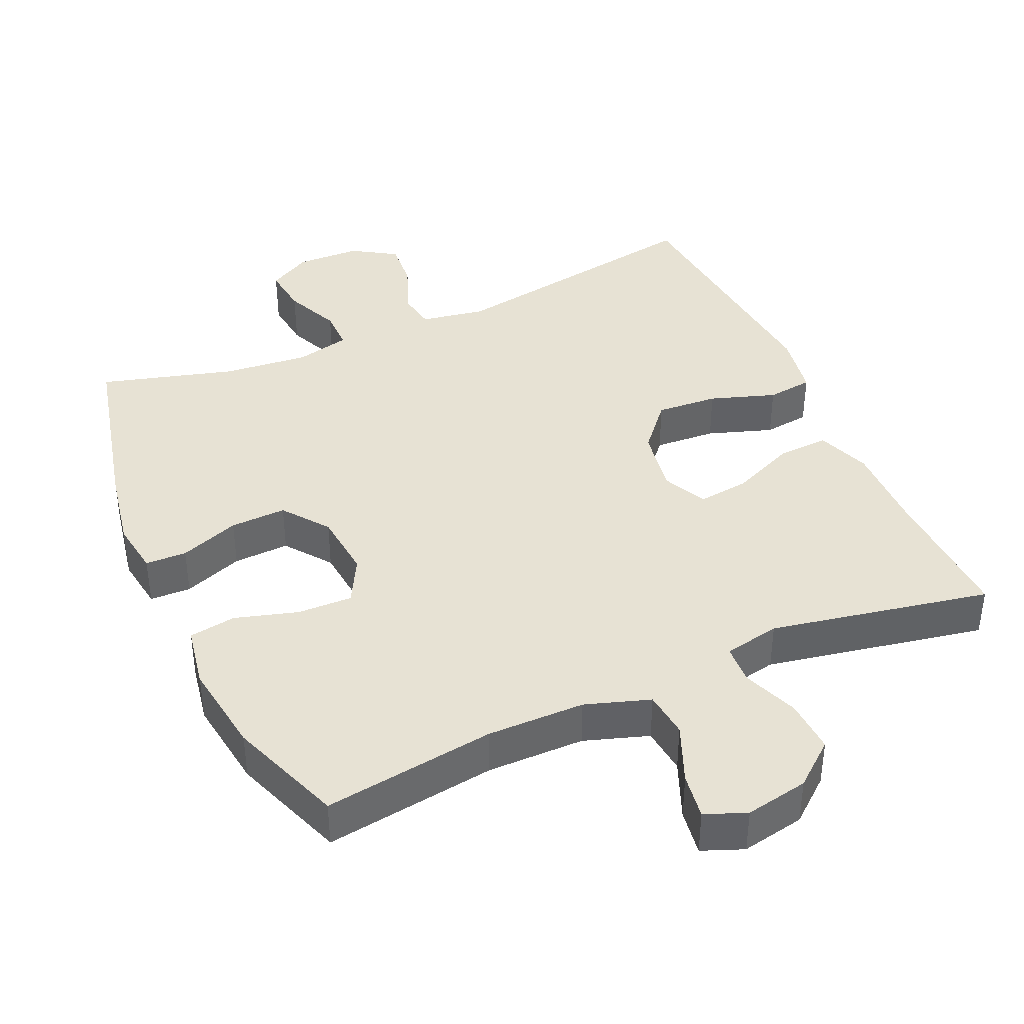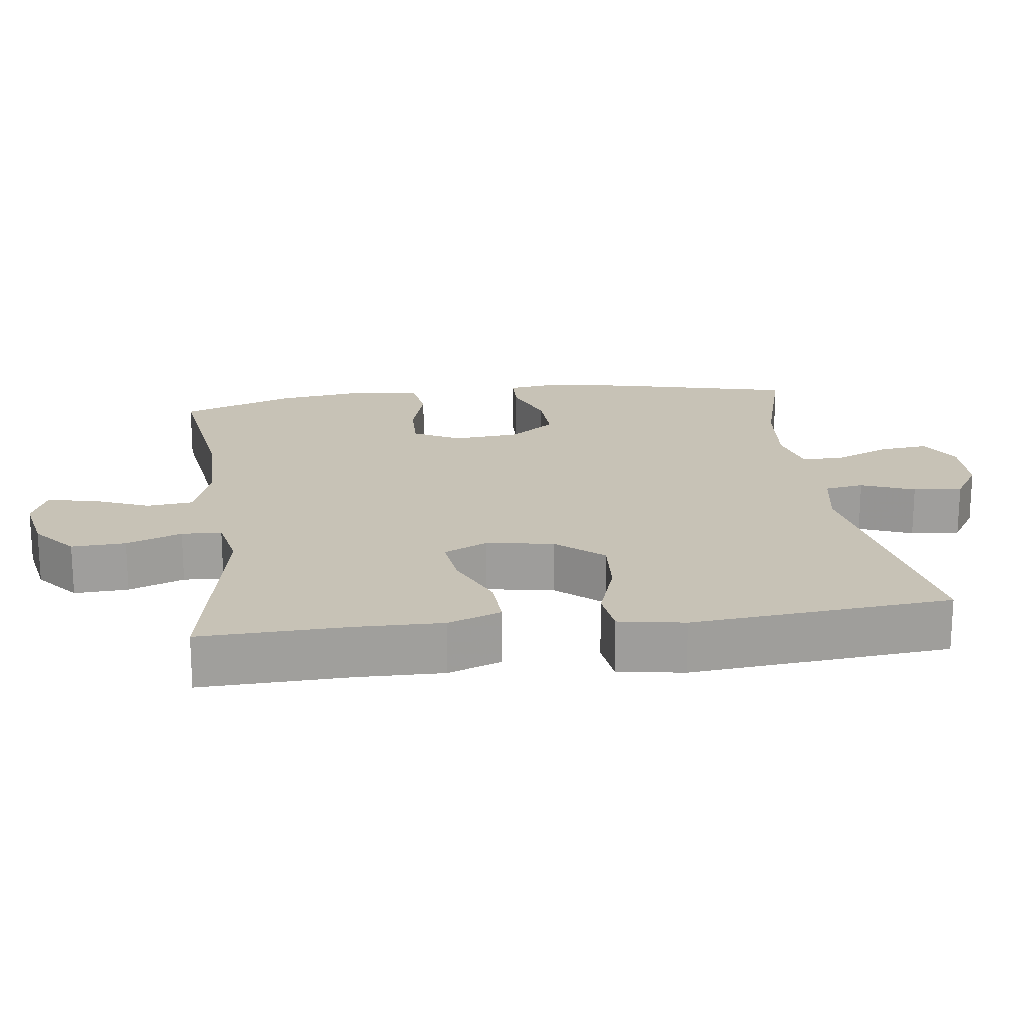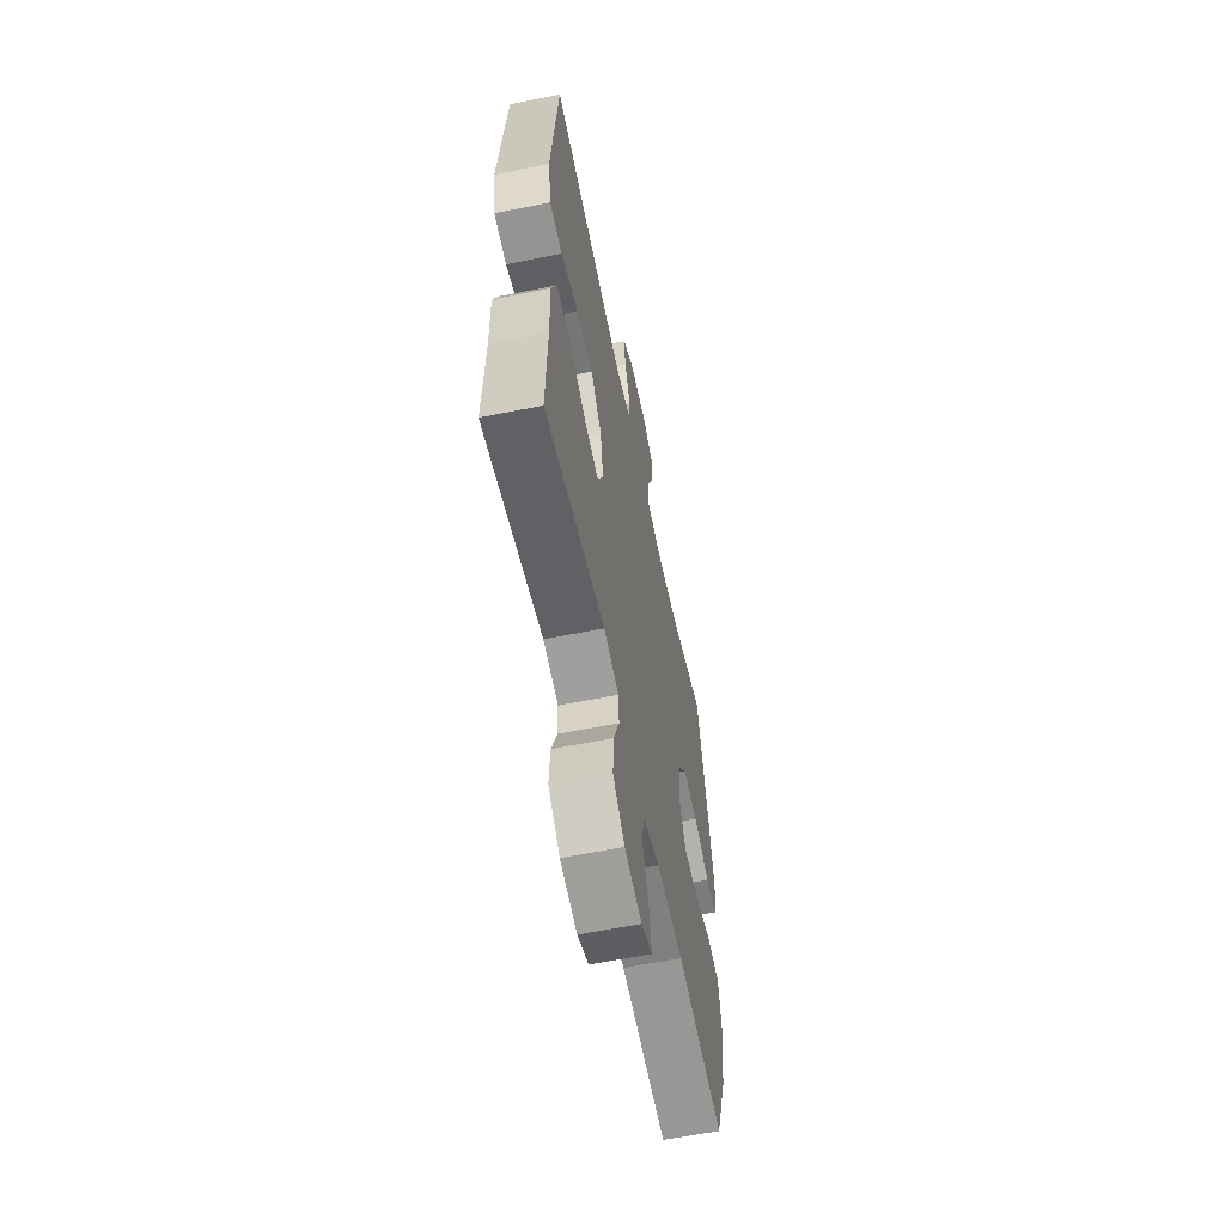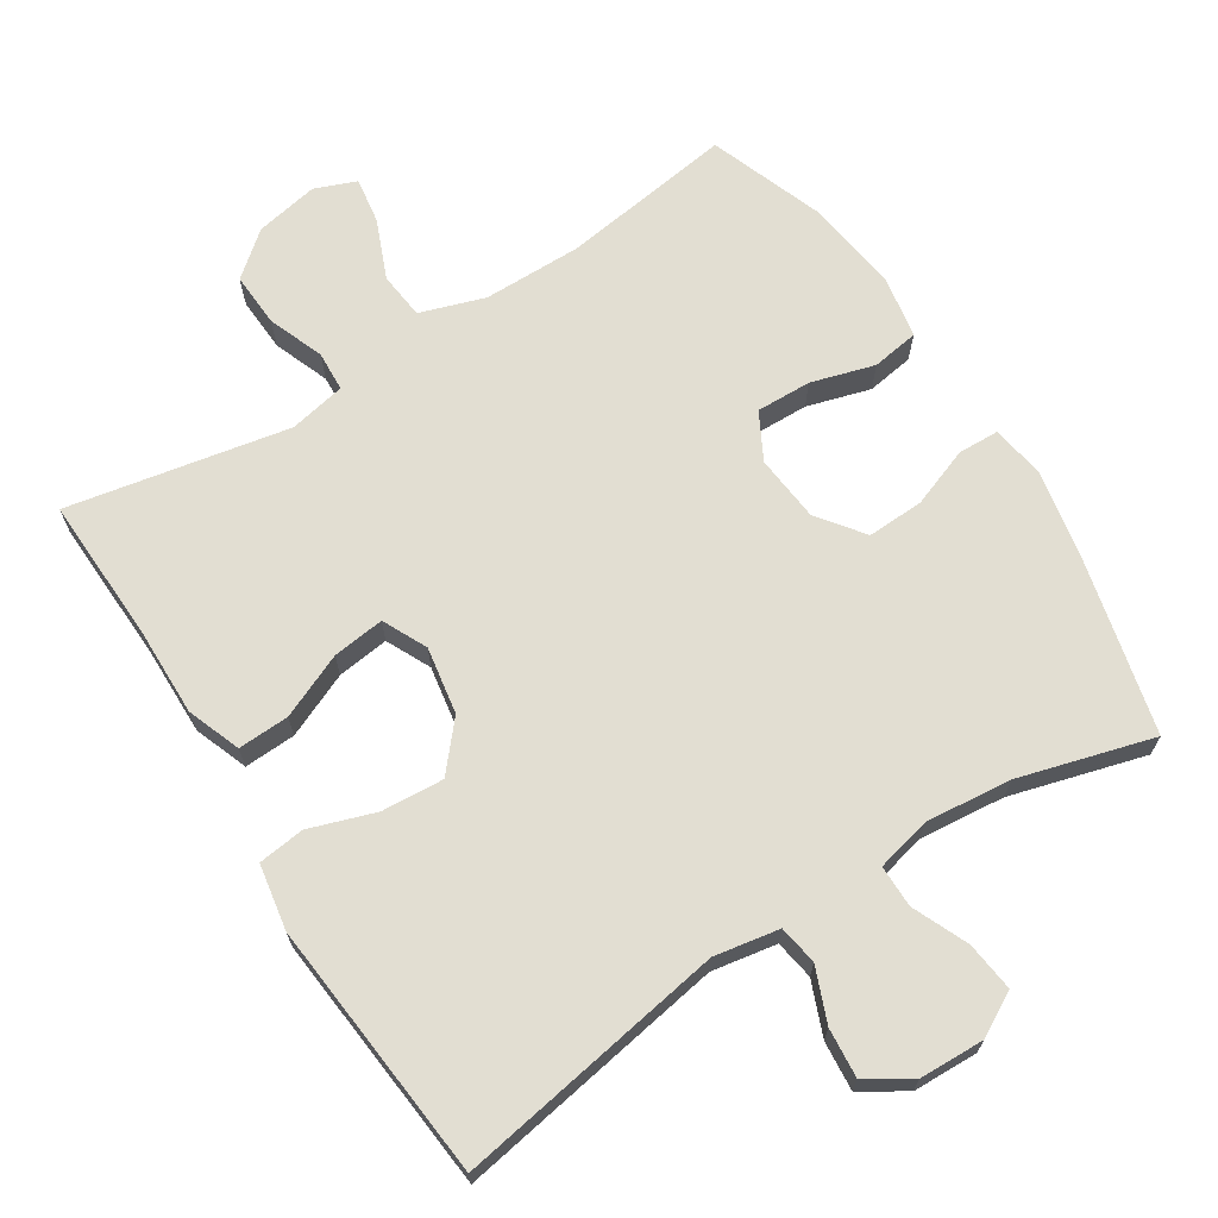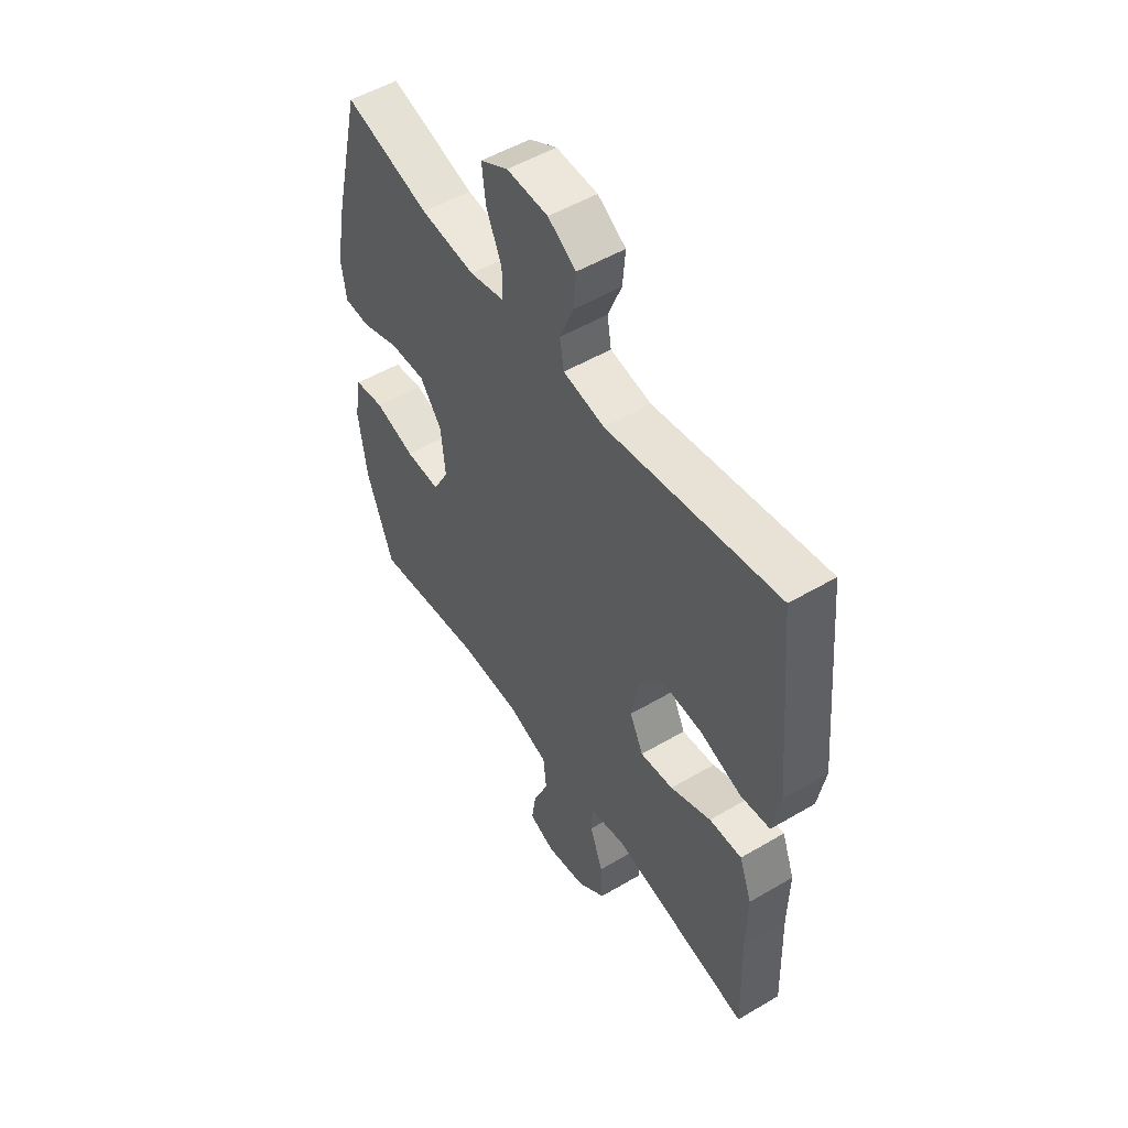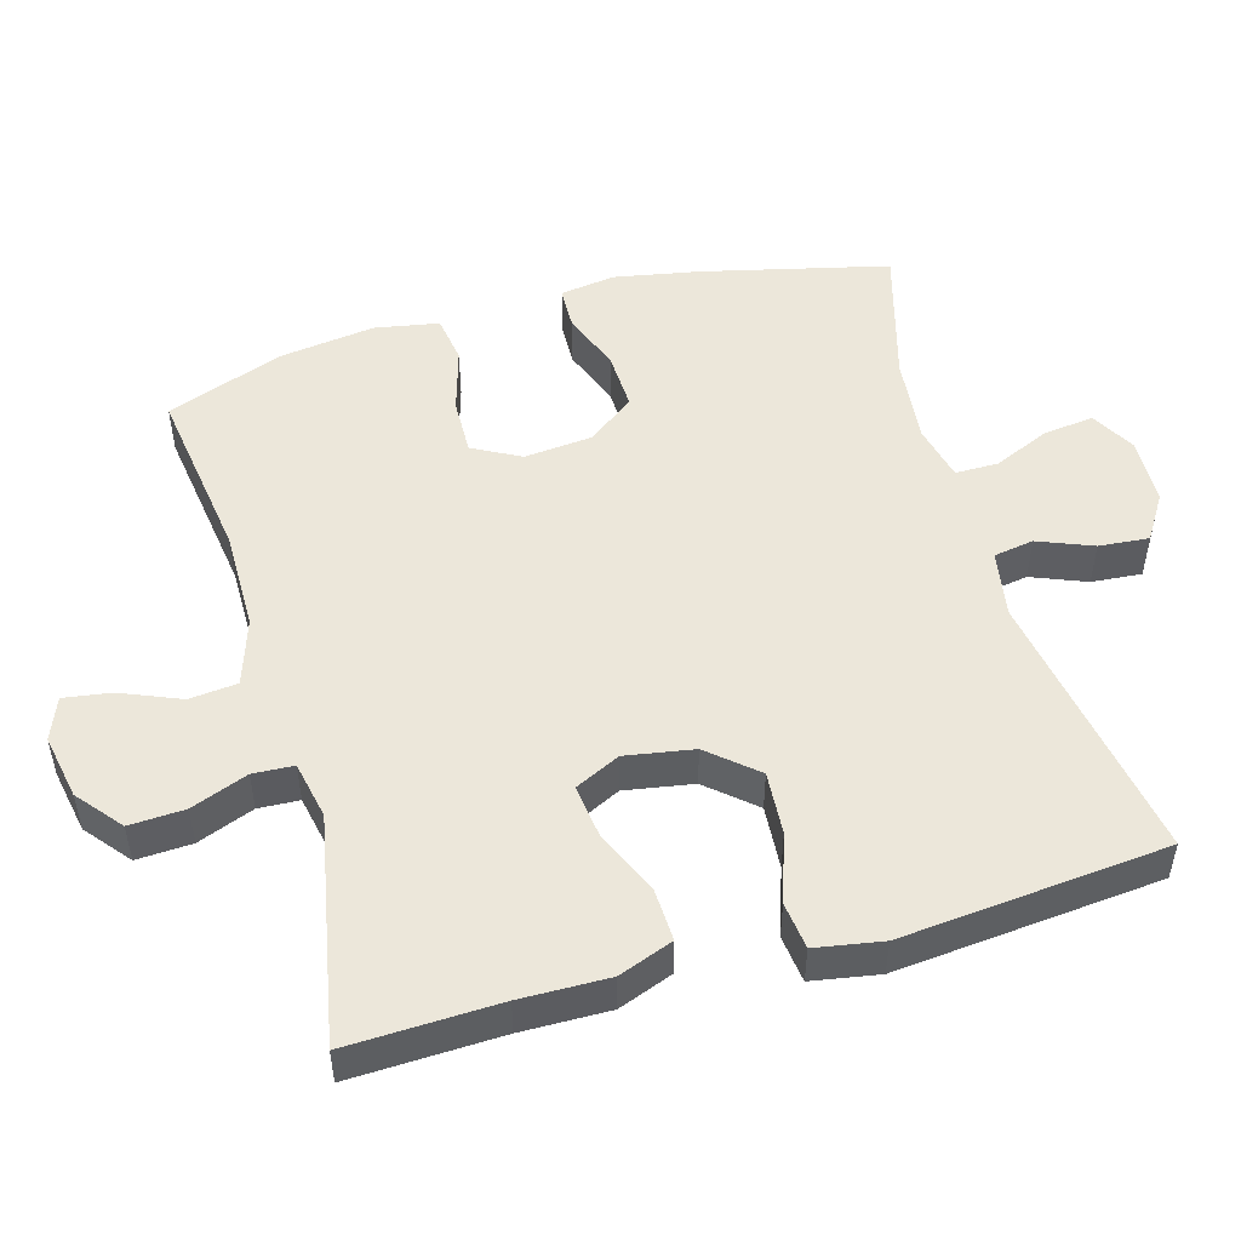
<metadata>
{"format":"obj","ext":"obj","renderer":"f3d","projection":"perspective","resolution":1024,"background":"white","views":[{"elev":40.0,"azim":155.9,"up":"+Y"},{"elev":19.2,"azim":-97.4,"up":"+Y"},{"elev":-60.5,"azim":-78.3,"up":"+Z"},{"elev":68.0,"azim":-32.5,"up":"+Y"},{"elev":52.1,"azim":-122.5,"up":"+Z"},{"elev":50.7,"azim":-105.9,"up":"+Y"}]}
</metadata>
<code>
v -0.5 0.07 0.5
v -0.121 0.07 0.436
v -0.03 0.07 0.452
v -0.021 0.07 0.507
v -0.051 0.07 0.582
v -0.057 0.07 0.651
v 0.005 0.07 0.69
v 0.096 0.07 0.693
v 0.157 0.07 0.659
v 0.149 0.07 0.59
v 0.115 0.07 0.512
v 0.115 0.07 0.453
v 0.192 0.07 0.435
v 0.312 0.07 0.447
v 0.5 0.07 0.5
v 0.561 0.07 0.246
v 0.583 0.07 0.129
v 0.572 0.07 0.053
v 0.514 0.07 0.051
v 0.43 0.07 0.082
v 0.351 0.07 0.085
v 0.303 0.07 0.021
v 0.294 0.07 -0.073
v 0.329 0.07 -0.138
v 0.406 0.07 -0.136
v 0.495 0.07 -0.11
v 0.561 0.07 -0.12
v 0.577 0.07 -0.208
v 0.559 0.07 -0.339
v 0.5 0.07 -0.5
v 0.258 0.07 -0.466
v 0.12 0.07 -0.467
v 0.029 0.07 -0.497
v 0.022 0.07 -0.563
v 0.056 0.07 -0.645
v 0.066 0.07 -0.71
v 0.008 0.07 -0.733
v -0.081 0.07 -0.716
v -0.142 0.07 -0.666
v -0.138 0.07 -0.59
v -0.108 0.07 -0.512
v -0.111 0.07 -0.456
v -0.19 0.07 -0.44
v -0.5 0.07 -0.5
v -0.493 0.07 -0.293
v -0.495 0.07 -0.172
v -0.467 0.07 -0.097
v -0.395 0.07 -0.1
v -0.305 0.07 -0.139
v -0.232 0.07 -0.148
v -0.202 0.07 -0.086
v -0.218 0.07 0.008
v -0.274 0.07 0.073
v -0.361 0.07 0.067
v -0.453 0.07 0.036
v -0.518 0.07 0.044
v -0.534 0.07 0.136
v -0.5 0 0.5
v -0.121 0 0.436
v -0.03 0 0.452
v -0.021 0 0.507
v -0.051 0 0.582
v -0.057 0 0.651
v 0.005 0 0.69
v 0.096 0 0.693
v 0.157 0 0.659
v 0.149 0 0.59
v 0.115 0 0.512
v 0.115 0 0.453
v 0.192 0 0.435
v 0.312 0 0.447
v 0.5 0 0.5
v 0.561 0 0.246
v 0.583 0 0.129
v 0.572 0 0.053
v 0.514 0 0.051
v 0.43 0 0.082
v 0.351 0 0.085
v 0.303 0 0.021
v 0.294 0 -0.073
v 0.329 0 -0.138
v 0.406 0 -0.136
v 0.495 0 -0.11
v 0.561 0 -0.12
v 0.577 0 -0.208
v 0.559 0 -0.339
v 0.5 0 -0.5
v 0.258 0 -0.466
v 0.12 0 -0.467
v 0.029 0 -0.497
v 0.022 0 -0.563
v 0.056 0 -0.645
v 0.066 0 -0.71
v 0.008 0 -0.733
v -0.081 0 -0.716
v -0.142 0 -0.666
v -0.138 0 -0.59
v -0.108 0 -0.512
v -0.111 0 -0.456
v -0.19 0 -0.44
v -0.5 0 -0.5
v -0.493 0 -0.293
v -0.495 0 -0.172
v -0.467 0 -0.097
v -0.395 0 -0.1
v -0.305 0 -0.139
v -0.232 0 -0.148
v -0.202 0 -0.086
v -0.218 0 0.008
v -0.274 0 0.073
v -0.361 0 0.067
v -0.453 0 0.036
v -0.518 0 0.044
v -0.534 0 0.136
f 54 55 56 57
f 53 54 57 1
f 52 53 1 2
f 51 52 2 3
f 46 47 48 49
f 45 46 49 50
f 43 44 45 50
f 42 43 50 51
f 38 39 40 41
f 38 41 42
f 37 38 42
f 34 35 36 37
f 34 37 42 51
f 28 29 30 31
f 28 31 32
f 25 26 27 28
f 24 25 28 32
f 23 24 32 33
f 17 18 19 20
f 17 20 21
f 14 15 16 17
f 13 14 17 21
f 12 13 21 22
f 8 9 10 11
f 8 11 12
f 7 8 12
f 4 5 6 7
f 4 7 12 22
f 33 34 51 3
f 22 23 33
f 3 4 22 33
f 114 113 112 111
f 58 114 111 110
f 59 58 110 109
f 60 59 109 108
f 106 105 104 103
f 107 106 103 102
f 107 102 101 100
f 108 107 100 99
f 98 97 96 95
f 99 98 95
f 99 95 94
f 94 93 92 91
f 108 99 94 91
f 88 87 86 85
f 89 88 85
f 85 84 83 82
f 89 85 82 81
f 90 89 81 80
f 77 76 75 74
f 78 77 74
f 74 73 72 71
f 78 74 71 70
f 79 78 70 69
f 68 67 66 65
f 69 68 65
f 69 65 64
f 64 63 62 61
f 79 69 64 61
f 60 108 91 90
f 90 80 79
f 90 79 61 60
f 1 58 59 2
f 2 59 60 3
f 3 60 61 4
f 4 61 62 5
f 5 62 63 6
f 6 63 64 7
f 7 64 65 8
f 8 65 66 9
f 9 66 67 10
f 10 67 68 11
f 11 68 69 12
f 12 69 70 13
f 13 70 71 14
f 14 71 72 15
f 15 72 73 16
f 16 73 74 17
f 17 74 75 18
f 18 75 76 19
f 19 76 77 20
f 20 77 78 21
f 21 78 79 22
f 22 79 80 23
f 23 80 81 24
f 24 81 82 25
f 25 82 83 26
f 26 83 84 27
f 27 84 85 28
f 28 85 86 29
f 29 86 87 30
f 30 87 88 31
f 31 88 89 32
f 32 89 90 33
f 33 90 91 34
f 34 91 92 35
f 35 92 93 36
f 36 93 94 37
f 37 94 95 38
f 38 95 96 39
f 39 96 97 40
f 40 97 98 41
f 41 98 99 42
f 42 99 100 43
f 43 100 101 44
f 44 101 102 45
f 45 102 103 46
f 46 103 104 47
f 47 104 105 48
f 48 105 106 49
f 49 106 107 50
f 50 107 108 51
f 51 108 109 52
f 52 109 110 53
f 53 110 111 54
f 54 111 112 55
f 55 112 113 56
f 56 113 114 57
f 57 114 58 1

</code>
